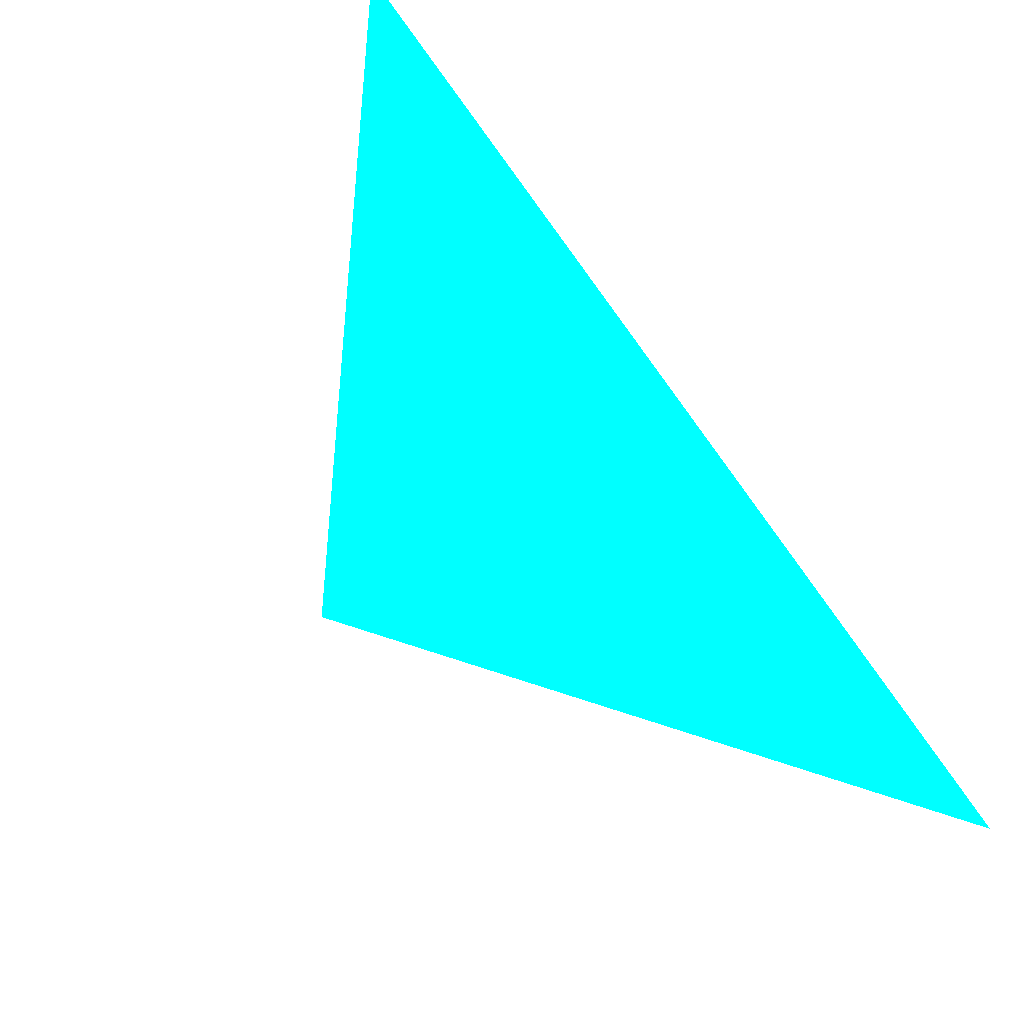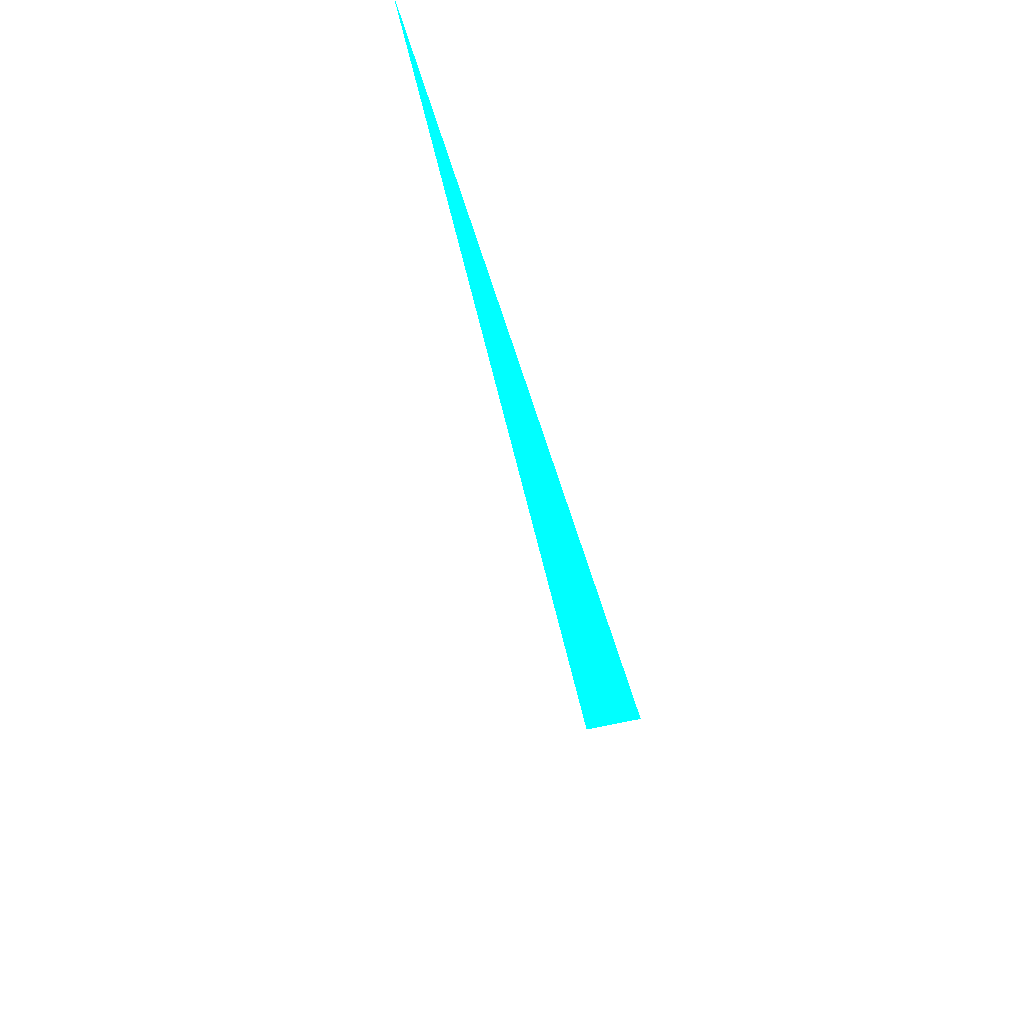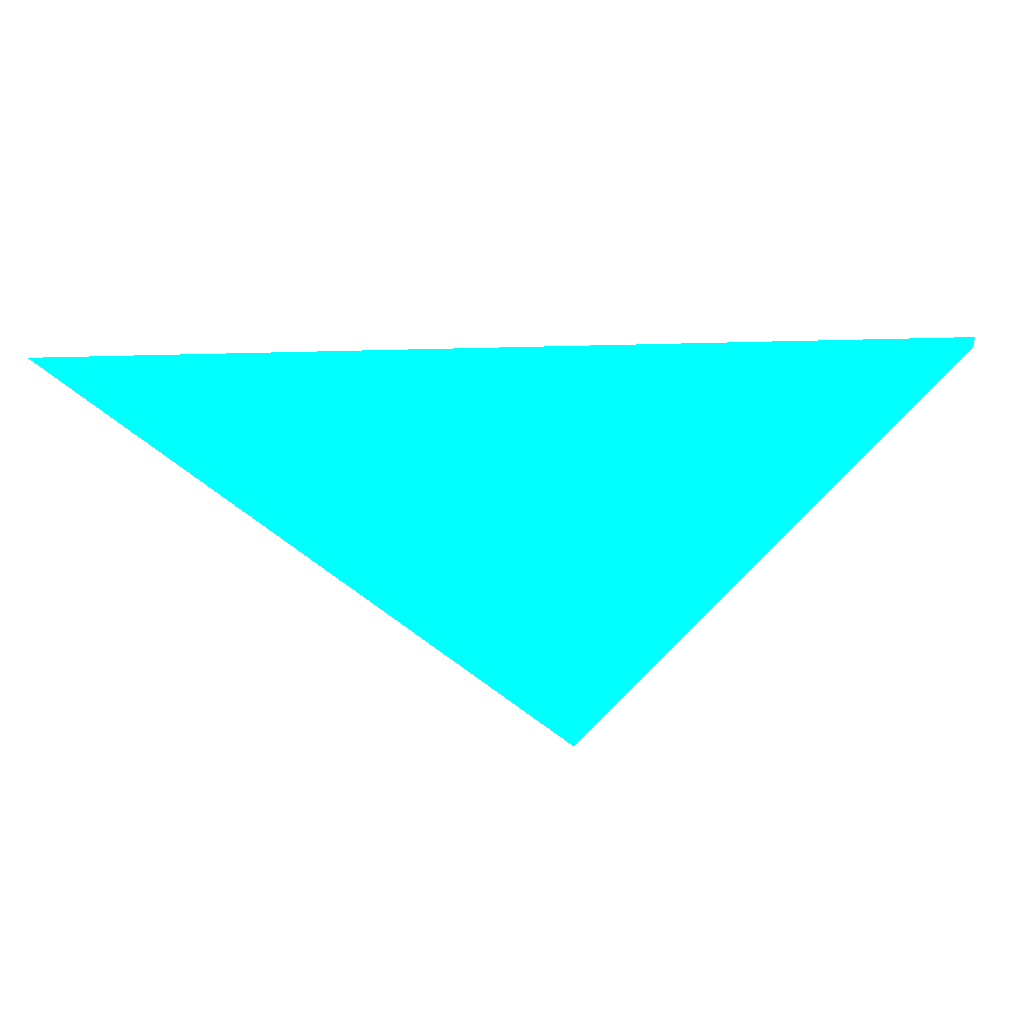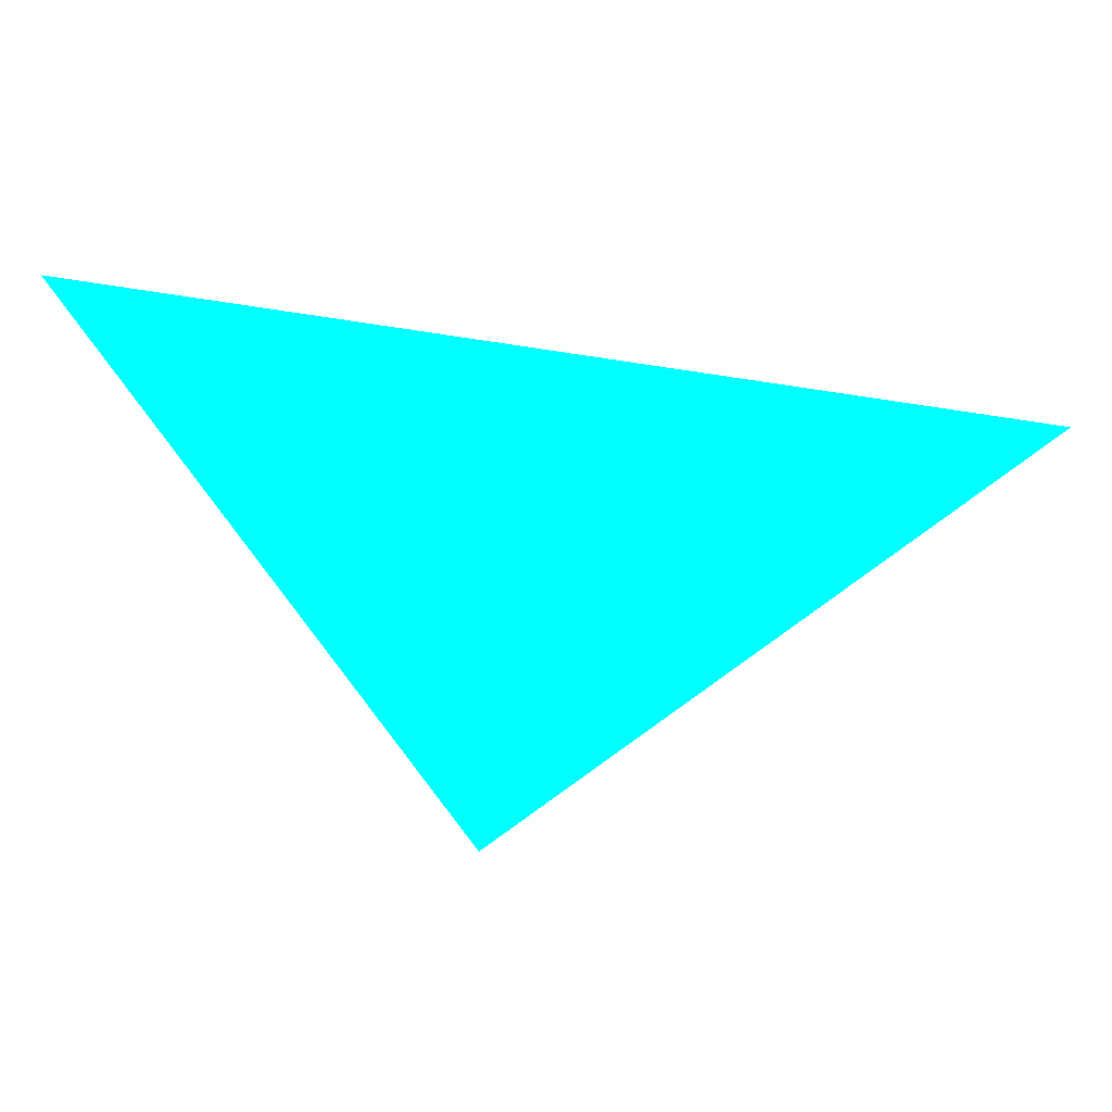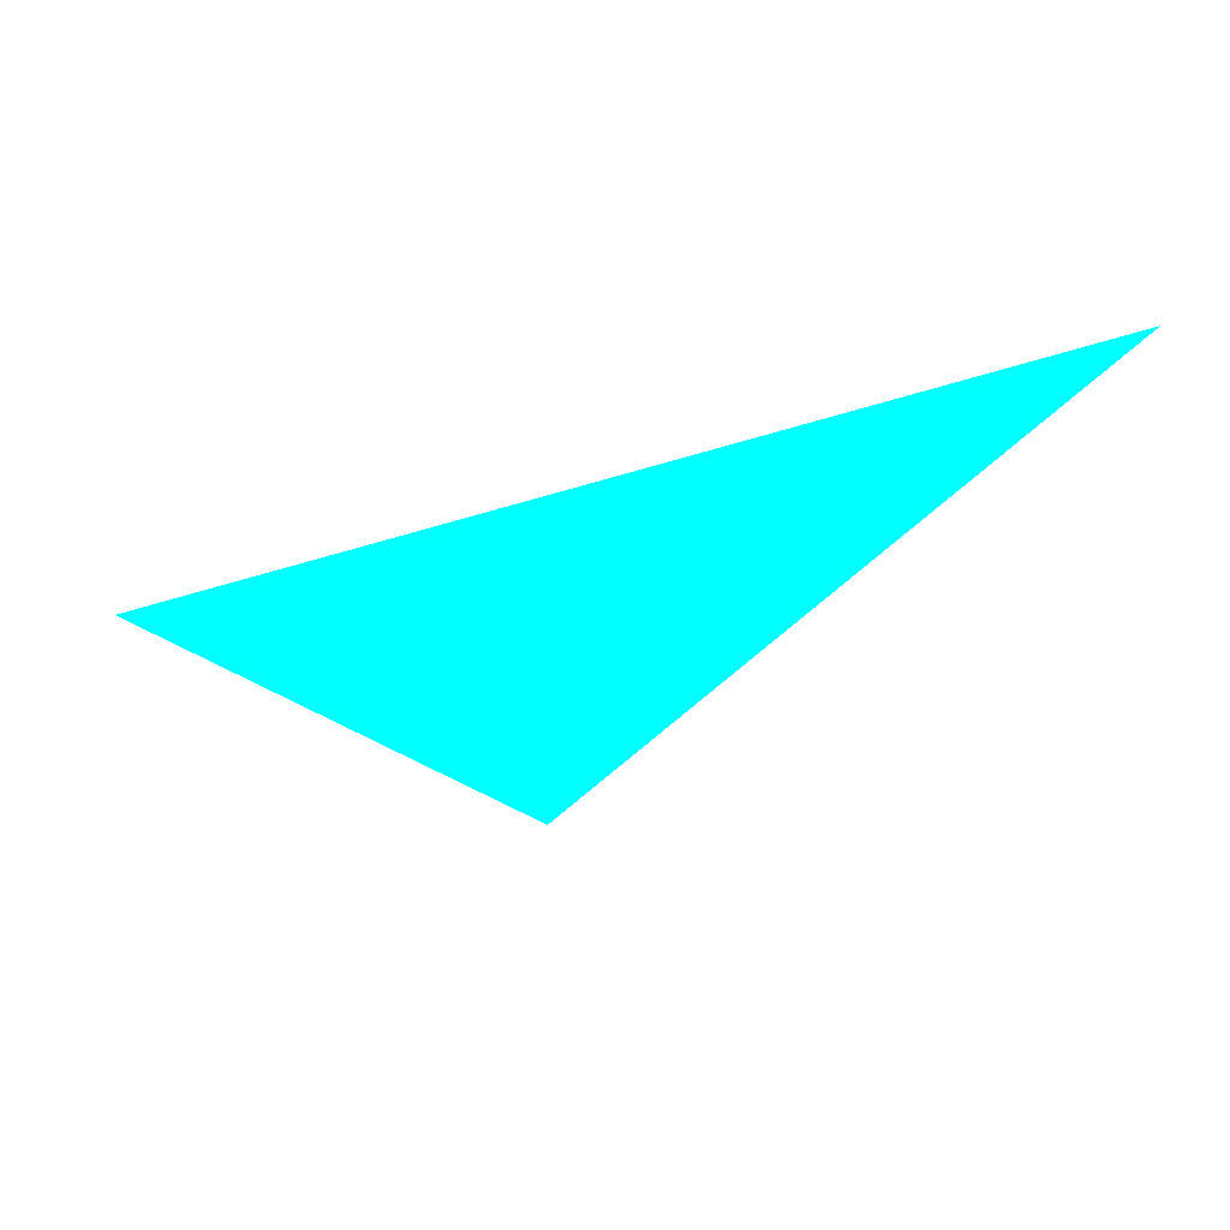
<metadata>
{"format":"obj","ext":"obj","renderer":"f3d","projection":"perspective","resolution":1024,"background":"white","views":[{"elev":-24.9,"azim":-51.5,"up":"+Y"},{"elev":-56.8,"azim":-112.6,"up":"+Z"},{"elev":-36.9,"azim":-44.2,"up":"+Z"},{"elev":-28.8,"azim":138.1,"up":"+Z"},{"elev":-61.3,"azim":162.7,"up":"+Z"}]}
</metadata>
<code>
o geometry_0
v 6.125e+05 5.855e+06 651.3 0 1 1
v 6.125e+05 5.855e+06 651.3 0 1 1
v 6.124e+05 5.855e+06 660.3 0 1 1
v 6.124e+05 5.855e+06 660.3 0 1 1
v 6.125e+05 5.855e+06 662.8 0 1 1
v 6.125e+05 5.855e+06 662.8 0 1 1
f 1 6 2
f 3 4 5
f 3 1 4
f 4 1 2
f 1 5 6
f 3 5 1
f 4 2 6
f 4 6 5

</code>
